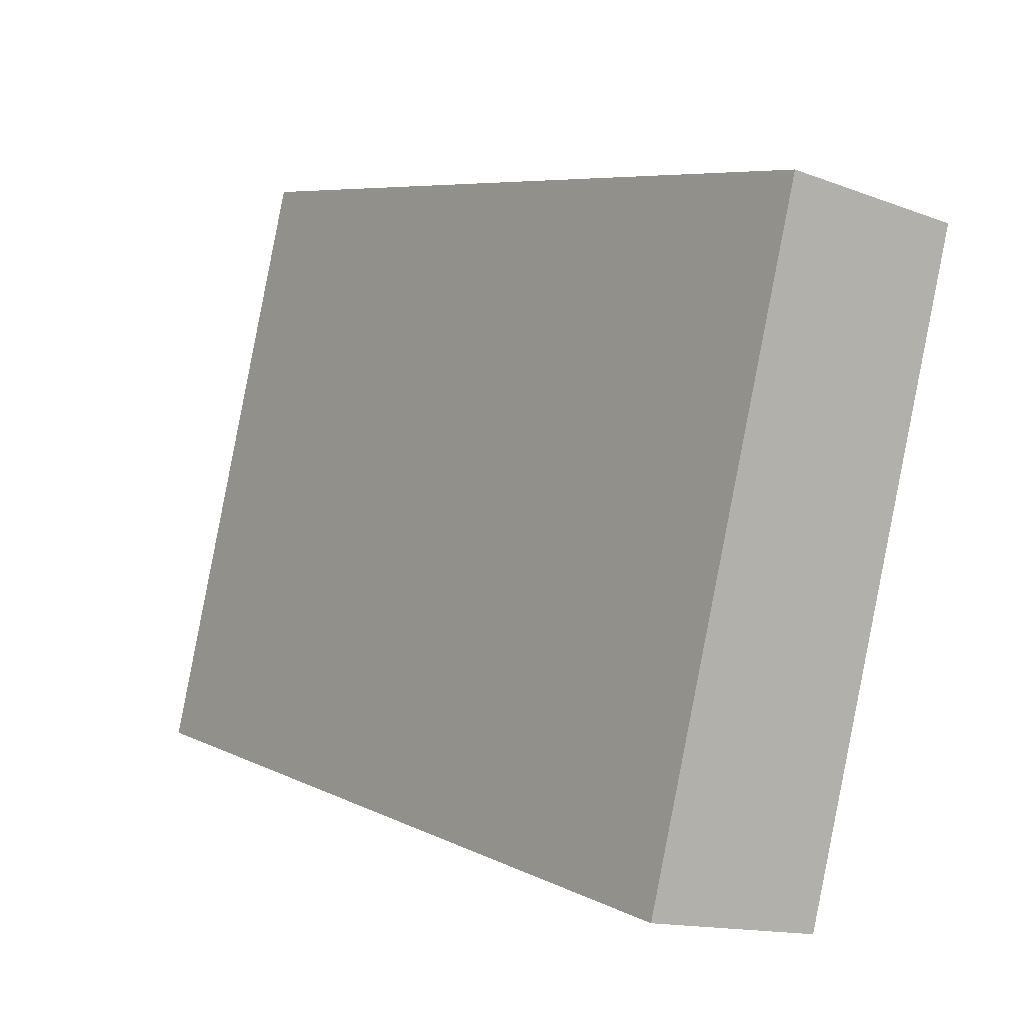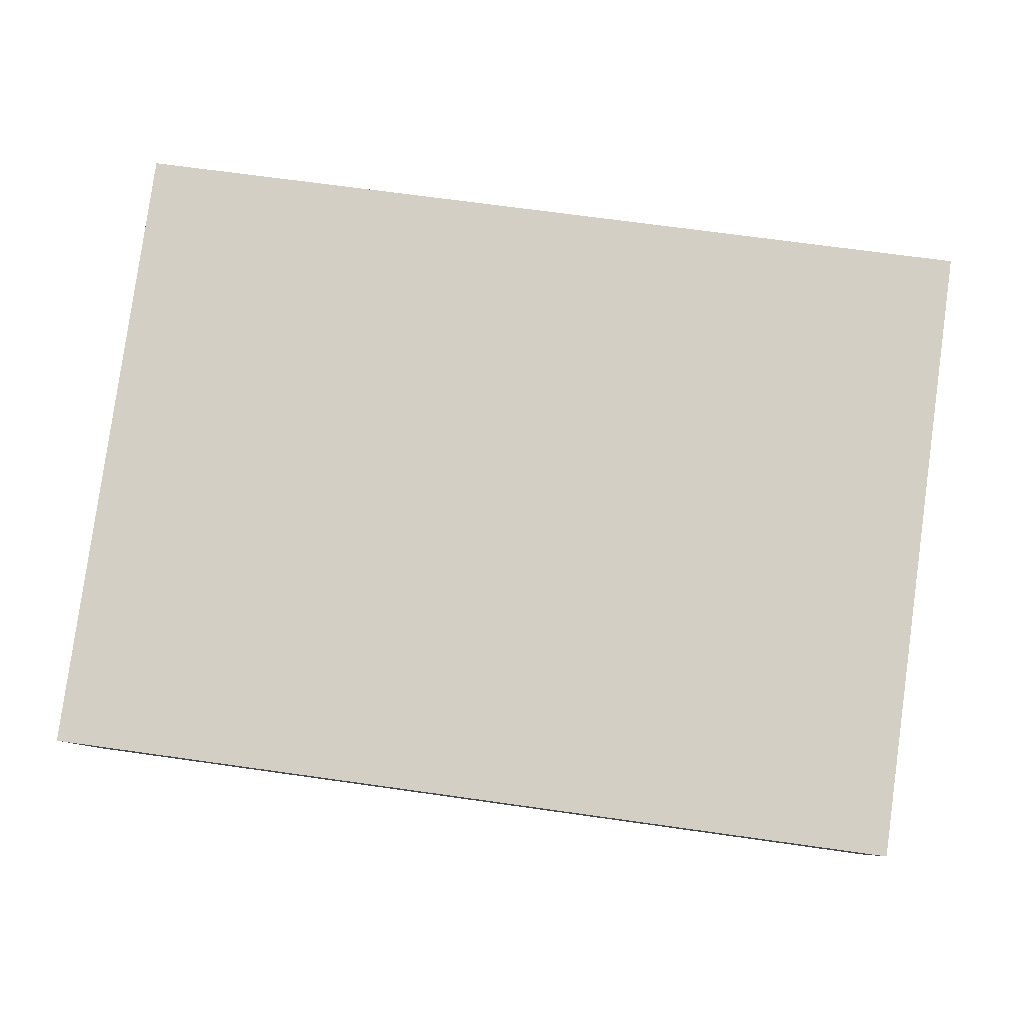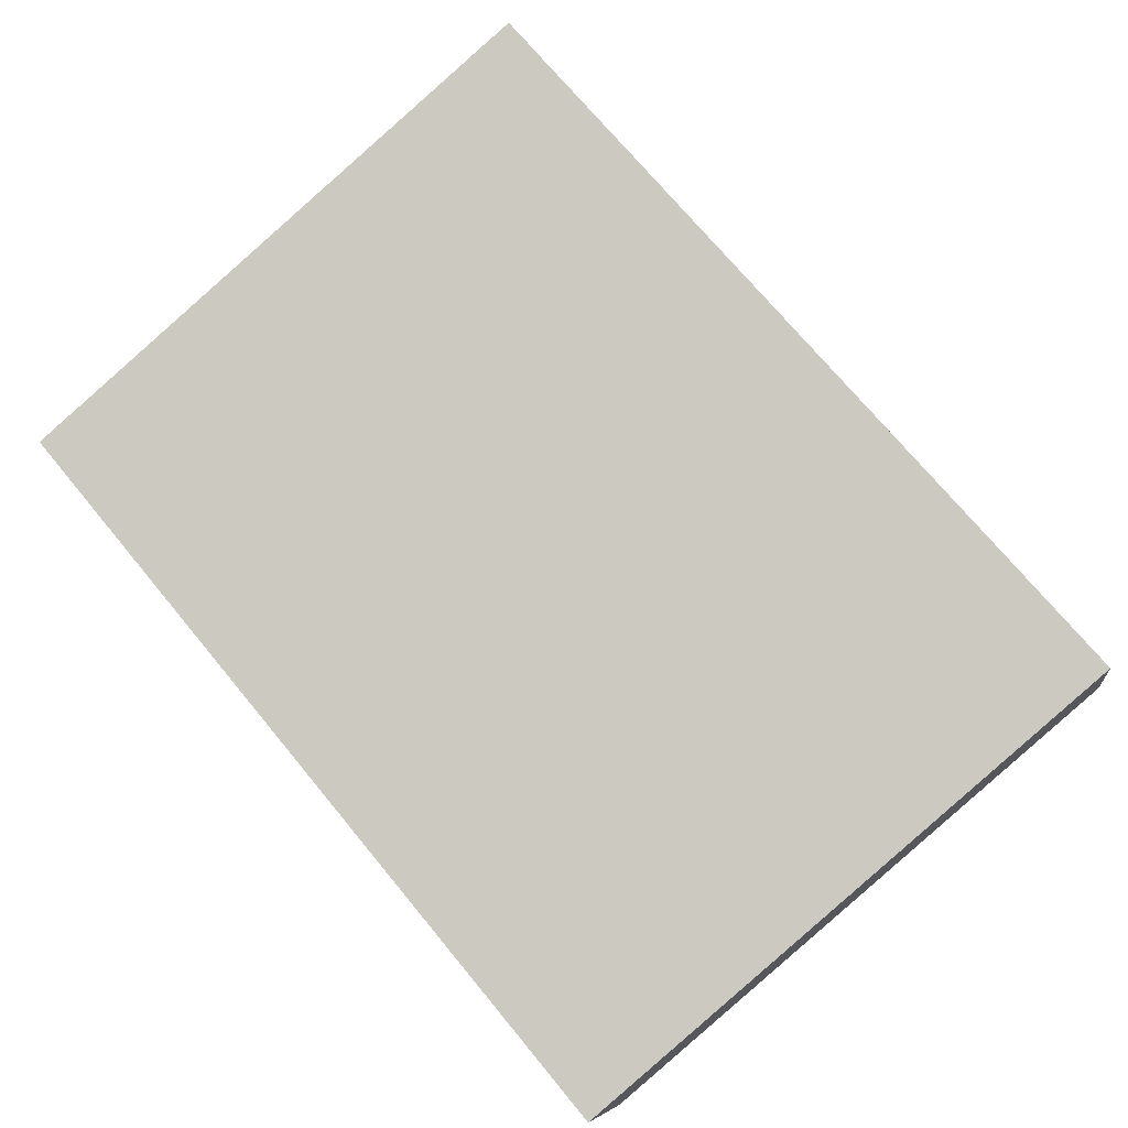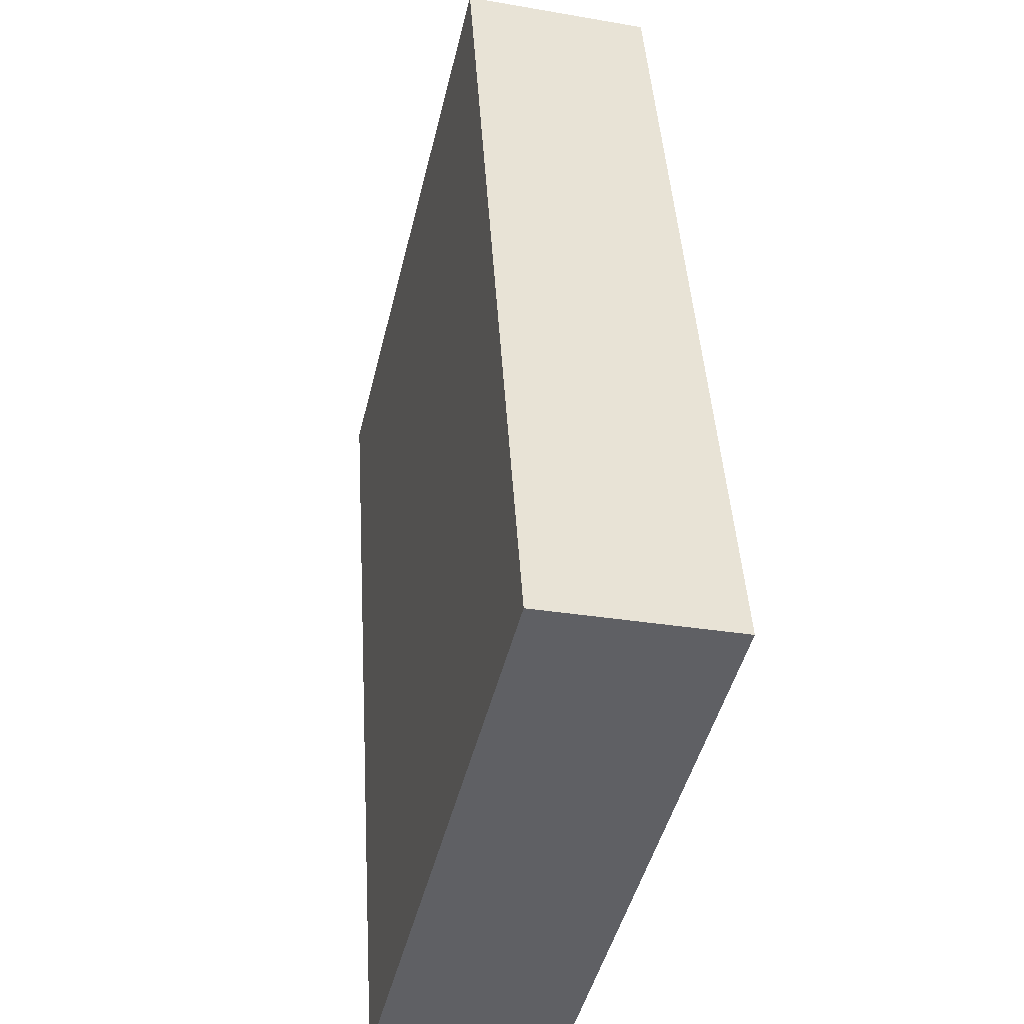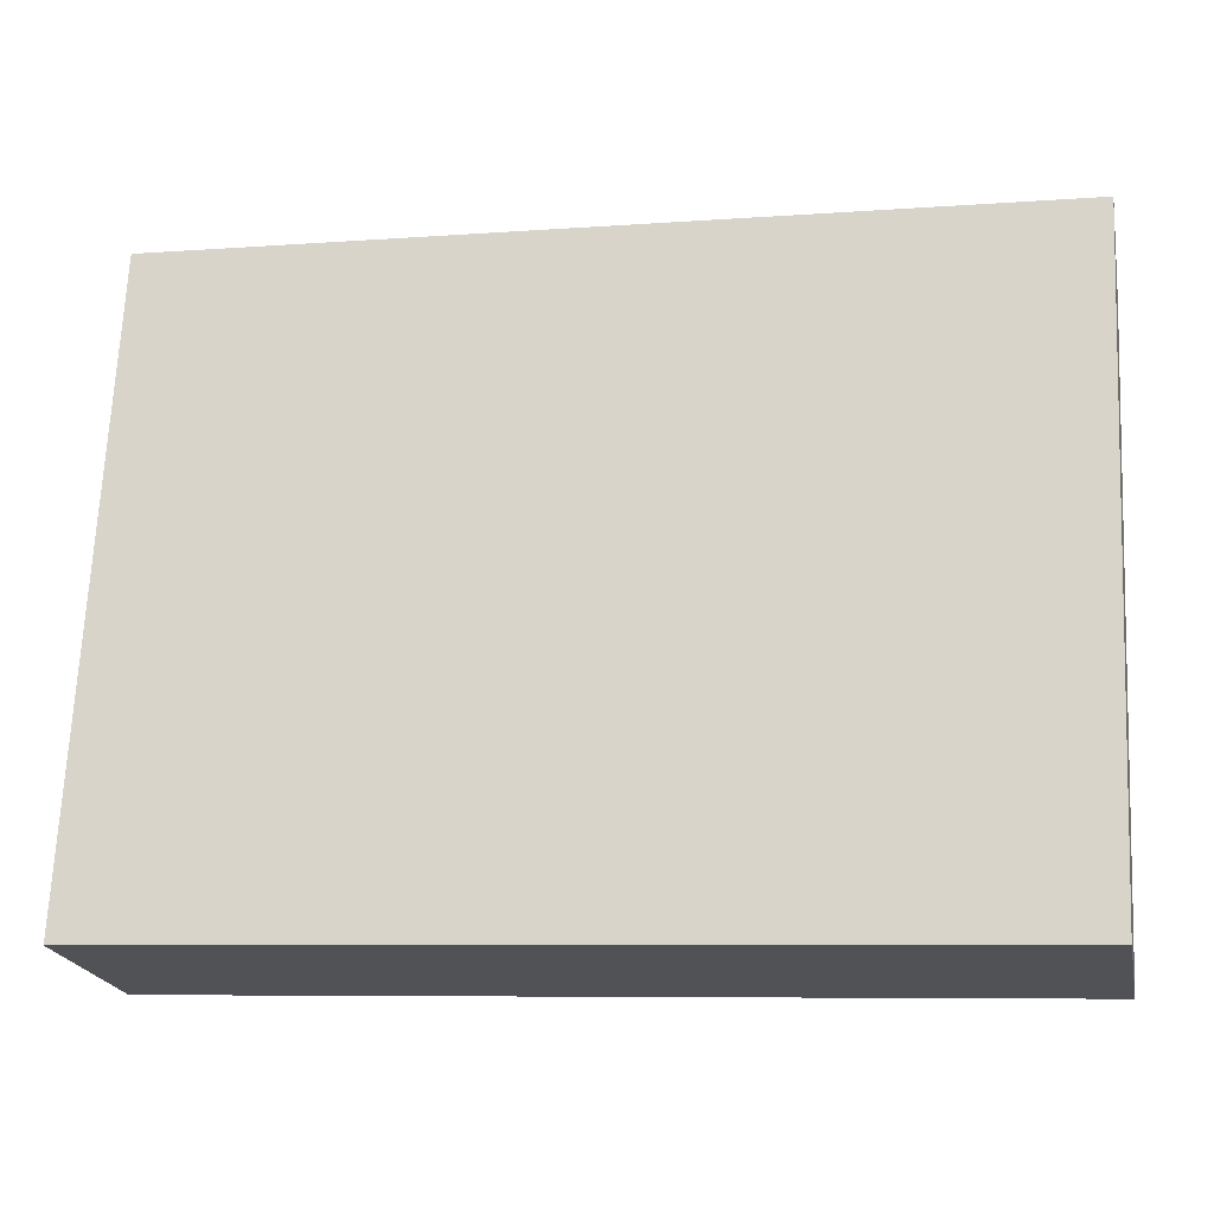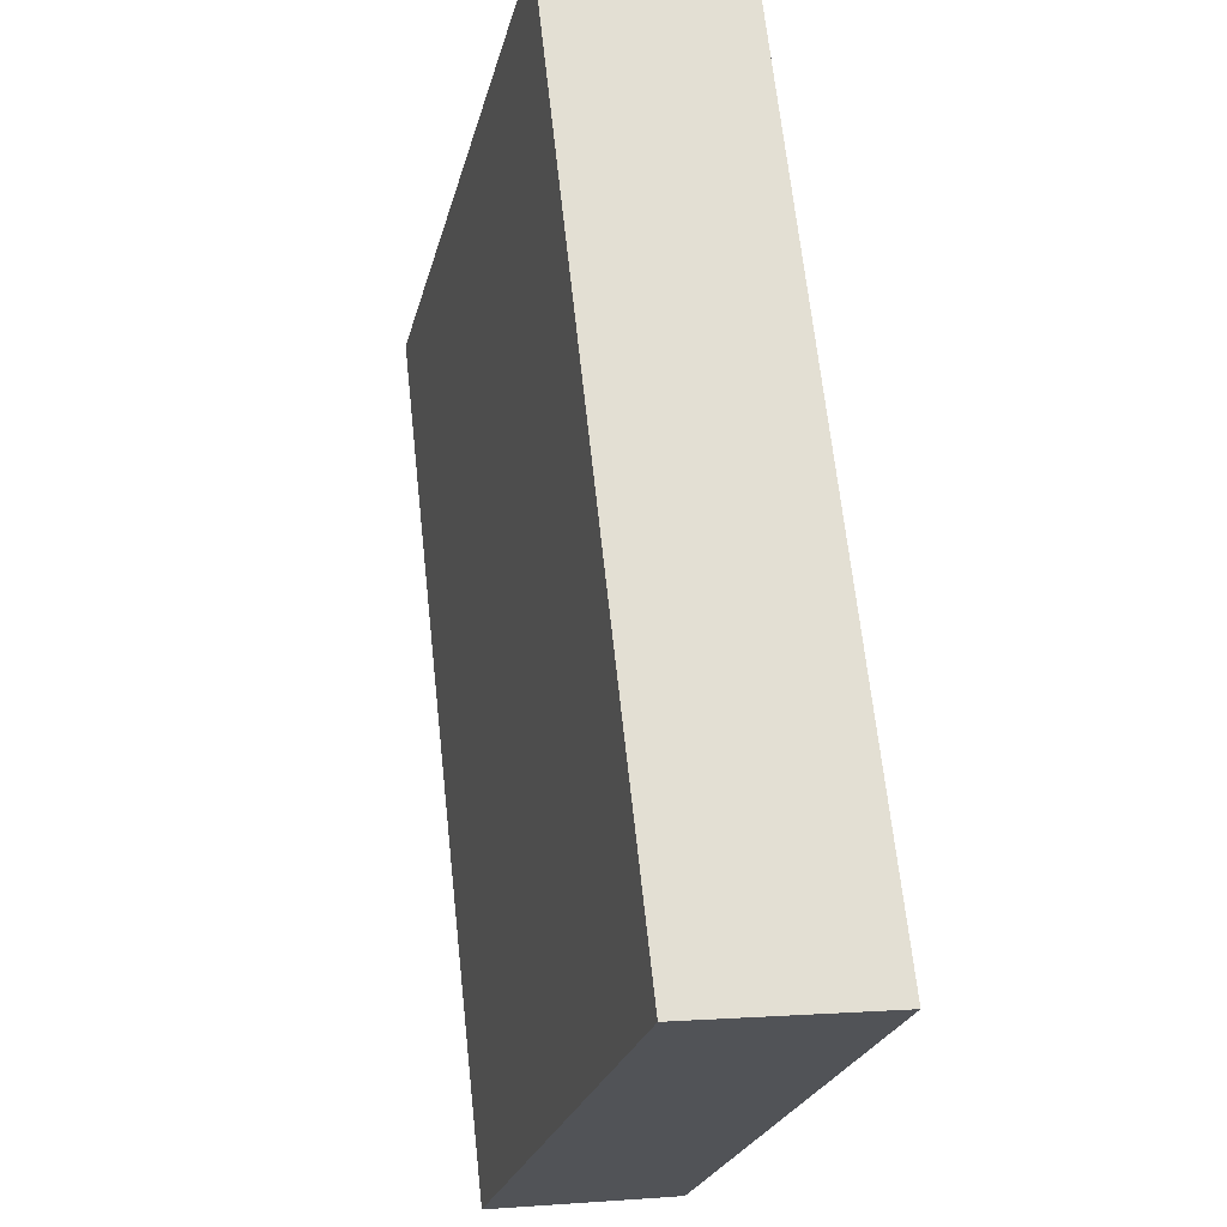
<metadata>
{"format":"obj","ext":"obj","renderer":"f3d","projection":"perspective","resolution":1024,"background":"white","views":[{"elev":6.9,"azim":-125.0,"up":"+Z"},{"elev":67.7,"azim":8.1,"up":"+Y"},{"elev":72.5,"azim":50.4,"up":"+Y"},{"elev":45.0,"azim":-93.5,"up":"+Z"},{"elev":-7.5,"azim":-168.1,"up":"+Z"},{"elev":67.2,"azim":-96.2,"up":"+Z"}]}
</metadata>
<code>
v  2.711 -5.811 18.31
v  2.711 -5.164 15.58
v  6.551 -5.164 15.58
v  6.551 -5.811 18.31
v  2.711 -5.008 18.5
v  6.551 -5.008 18.5
v  6.551 -4.361 15.77
v  2.711 -4.361 15.77
g Box023
f 1 2 3
f 3 4 1
f 5 6 7
f 7 8 5
f 1 4 6
f 6 5 1
f 4 3 7
f 7 6 4
f 3 2 8
f 8 7 3
f 2 1 5
f 5 8 2

</code>
